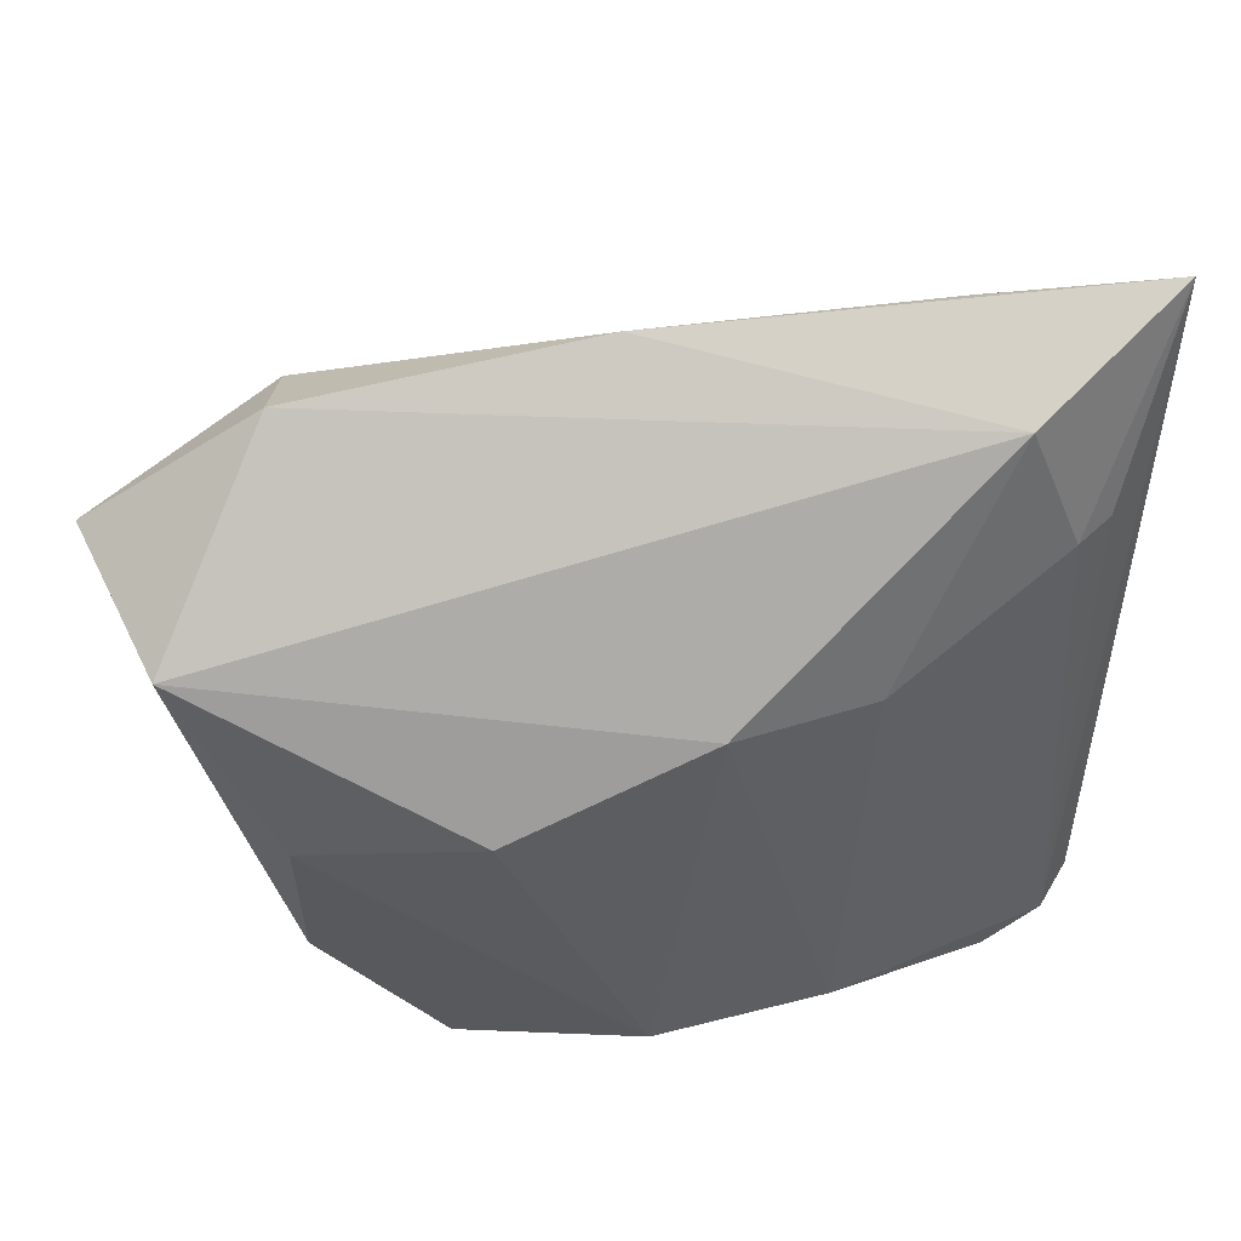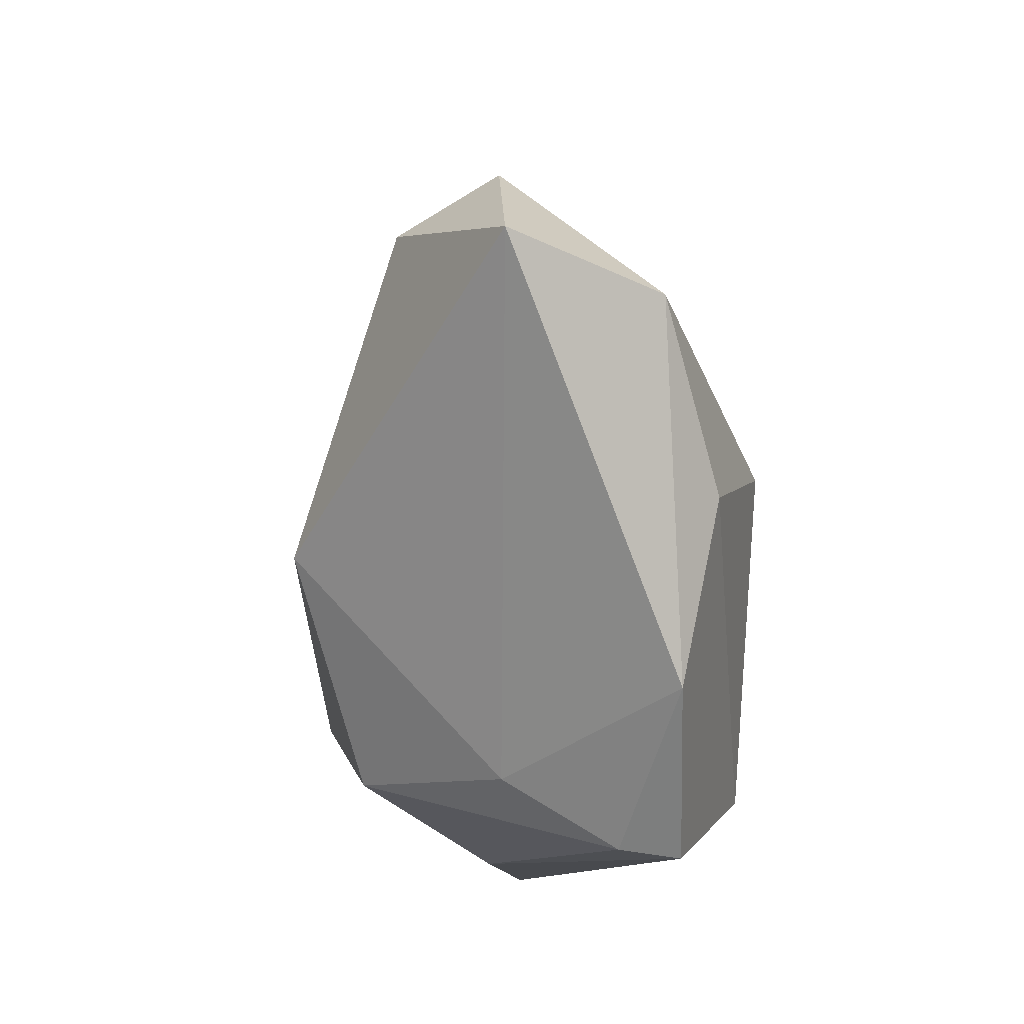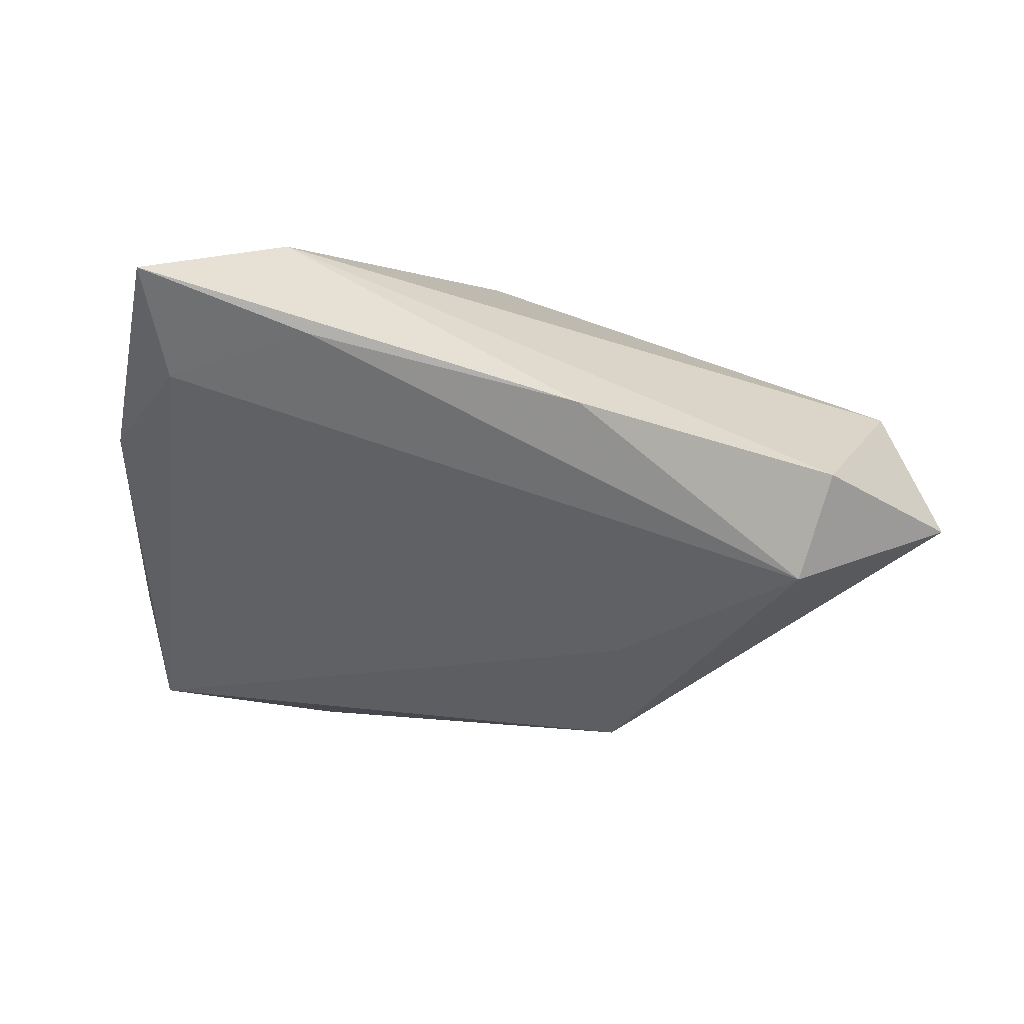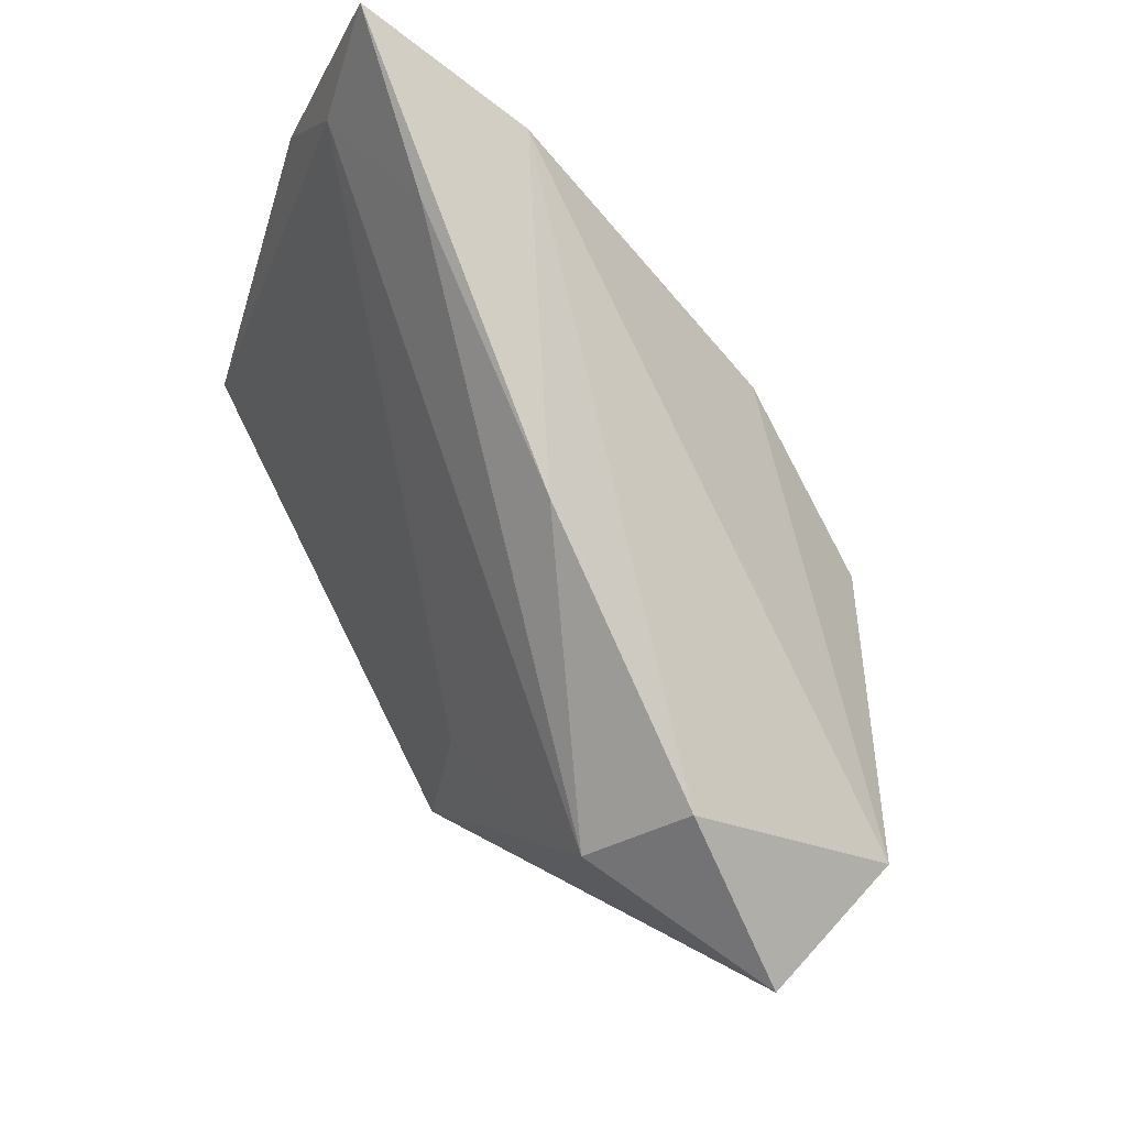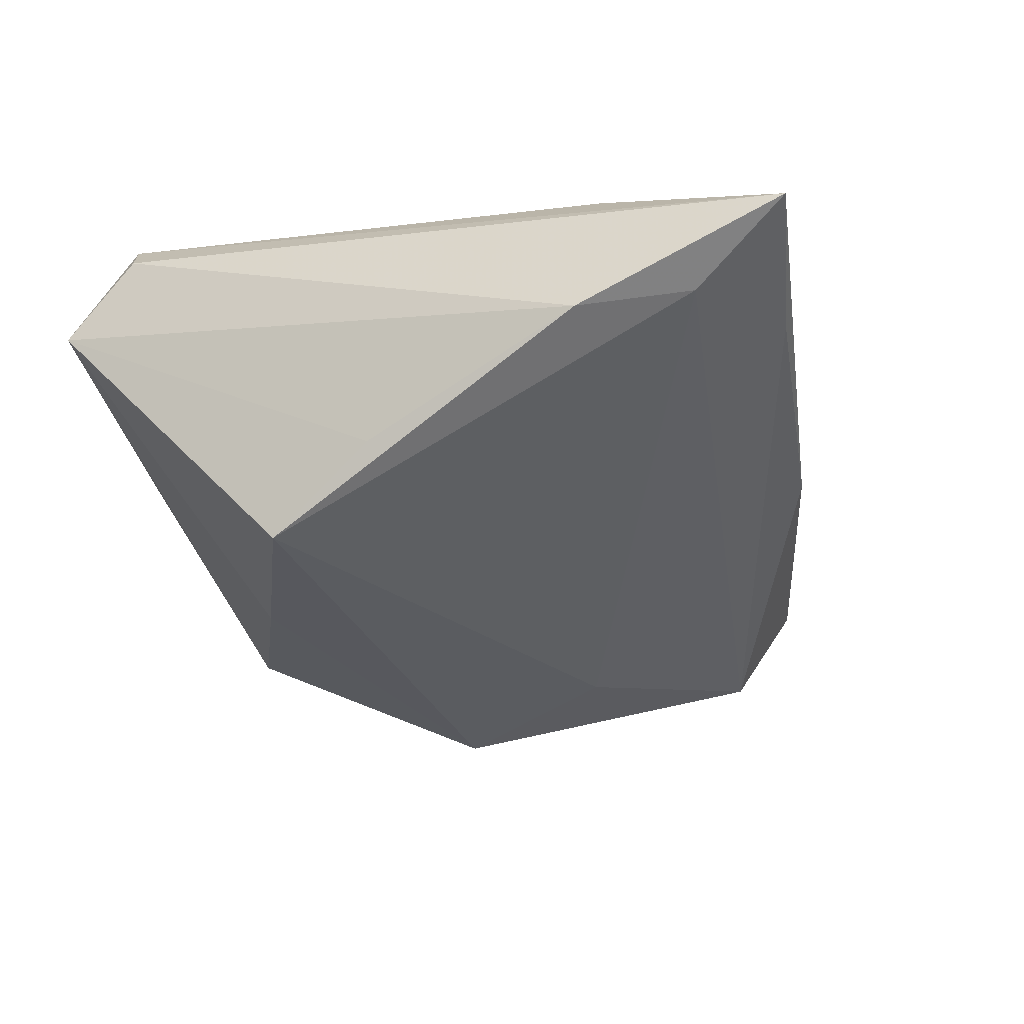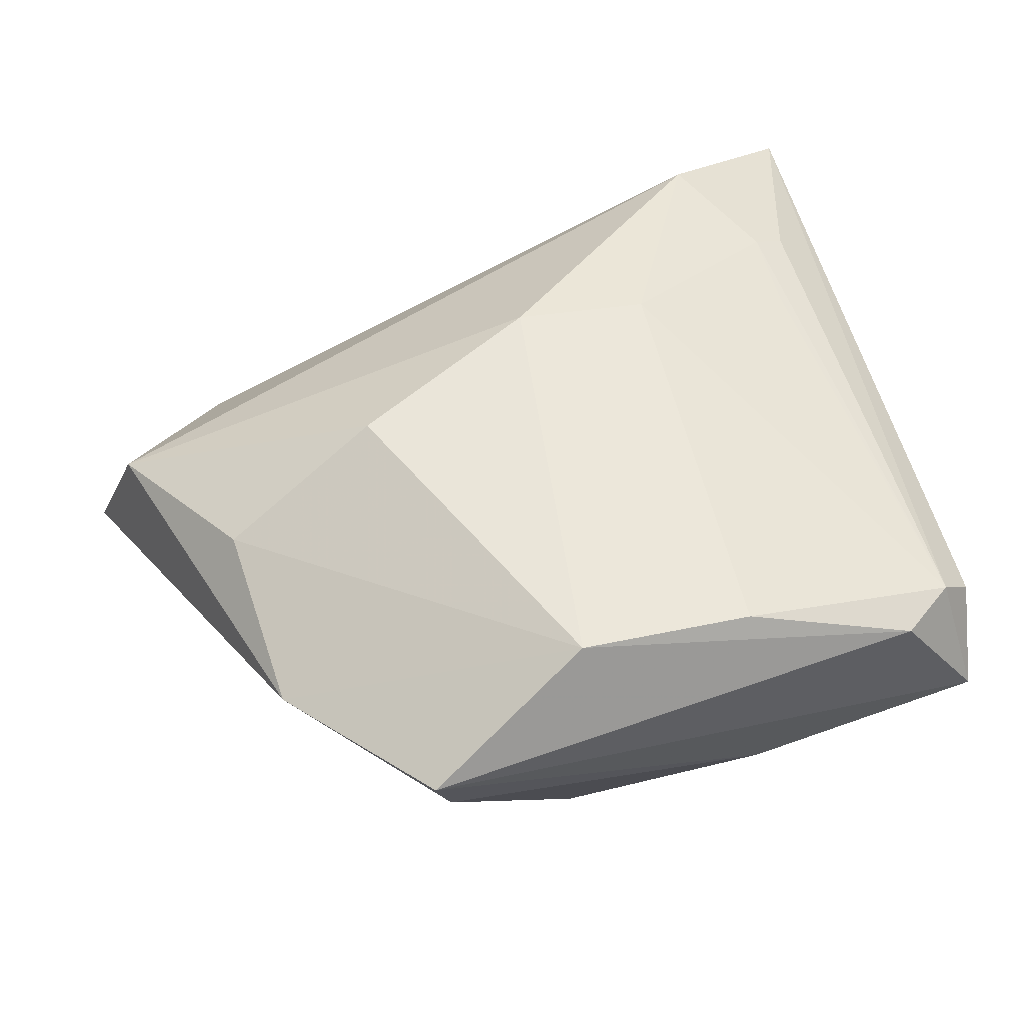
<metadata>
{"format":"obj","ext":"obj","renderer":"f3d","projection":"perspective","resolution":1024,"background":"white","views":[{"elev":48.2,"azim":-12.0,"up":"+Y"},{"elev":-11.0,"azim":-95.9,"up":"+Y"},{"elev":-21.7,"azim":167.7,"up":"+Z"},{"elev":80.0,"azim":-121.0,"up":"+Y"},{"elev":-27.1,"azim":103.9,"up":"+Z"},{"elev":57.9,"azim":-17.0,"up":"+Z"}]}
</metadata>
<code>
v 0.02886 0.0396 0.01381
v -0.02389 0.004822 0.02397
v -0.04271 -0.001138 0.01593
v -0.01761 0.01256 -0.02403
v 0.02658 0.04479 0.000201
v -0.02619 -0.0382 0.007021
v 0.01167 -0.03253 0.02209
v 0.03726 -0.0325 0.01582
v 0.03081 -0.03699 0.01619
v -0.005411 0.04246 -0.004146
v 0.0461 0.0239 -0.005873
v 0.0461 0.04755 0.004952
v -0.05779 0.02383 -0.008939
v -0.03865 0.03606 -0.00771
v -0.02346 -0.03024 -0.00589
v 0.03964 -0.03948 0.002982
v -0.042 -0.02182 0.01172
v -0.0214 -0.004932 -0.02968
v -0.03611 0.02926 -0.01896
v -0.02816 -0.03924 0.01376
v 0.0131 -0.03831 -0.003844
v 0.04127 0.03654 -0.002803
v -0.05284 0.0185 0.008533
v 0.03459 0.02462 0.01478
v -0.001399 0.01511 0.02397
v 0.04058 -0.00111 -0.01642
v 0.01449 0.01448 0.0214
v -0.008418 -0.03178 0.02397
v 0.03855 0.0255 0.01256
v 0.01422 -0.0214 -0.0243
v 0.04127 -0.03116 0.0116
v 0.03397 0.01418 0.01548
v -0.008236 -0.02997 -0.02084
v 0.03666 -0.0131 -0.02515
f 11 22 12
f 34 22 11
f 1 14 23
f 16 34 26
f 26 11 16
f 34 11 26
f 4 18 19
f 34 18 4
f 19 22 4
f 4 22 34
f 19 18 13
f 13 14 19
f 23 14 13
f 17 23 13
f 30 34 16
f 30 18 34
f 19 14 10
f 10 1 12
f 14 1 10
f 12 8 31
f 31 8 16
f 31 11 12
f 16 11 31
f 9 20 16
f 16 8 9
f 9 8 7
f 12 1 24
f 3 23 17
f 3 2 23
f 28 9 7
f 20 9 28
f 2 3 28
f 17 20 28
f 28 3 17
f 25 1 23
f 23 2 25
f 25 28 7
f 2 28 25
f 16 20 21
f 5 10 12
f 19 10 5
f 12 22 5
f 5 22 19
f 29 8 12
f 12 24 29
f 29 24 8
f 27 24 1
f 1 25 27
f 7 8 27
f 27 25 7
f 17 13 15
f 15 13 18
f 8 24 32
f 32 27 8
f 24 27 32
f 6 21 20
f 6 20 17
f 17 15 6
f 33 30 16
f 16 21 33
f 18 30 33
f 33 15 18
f 21 6 33
f 33 6 15

</code>
